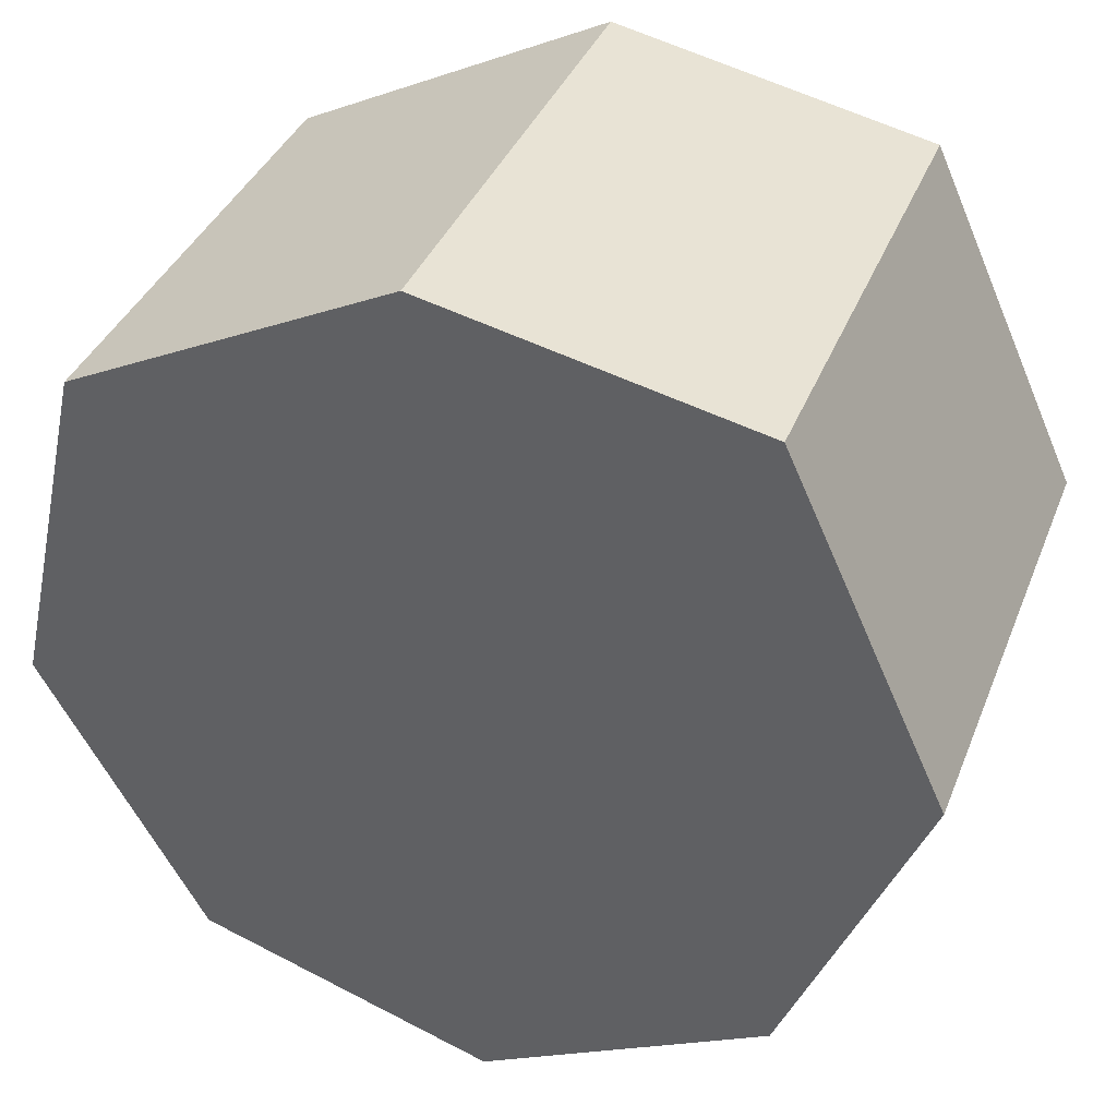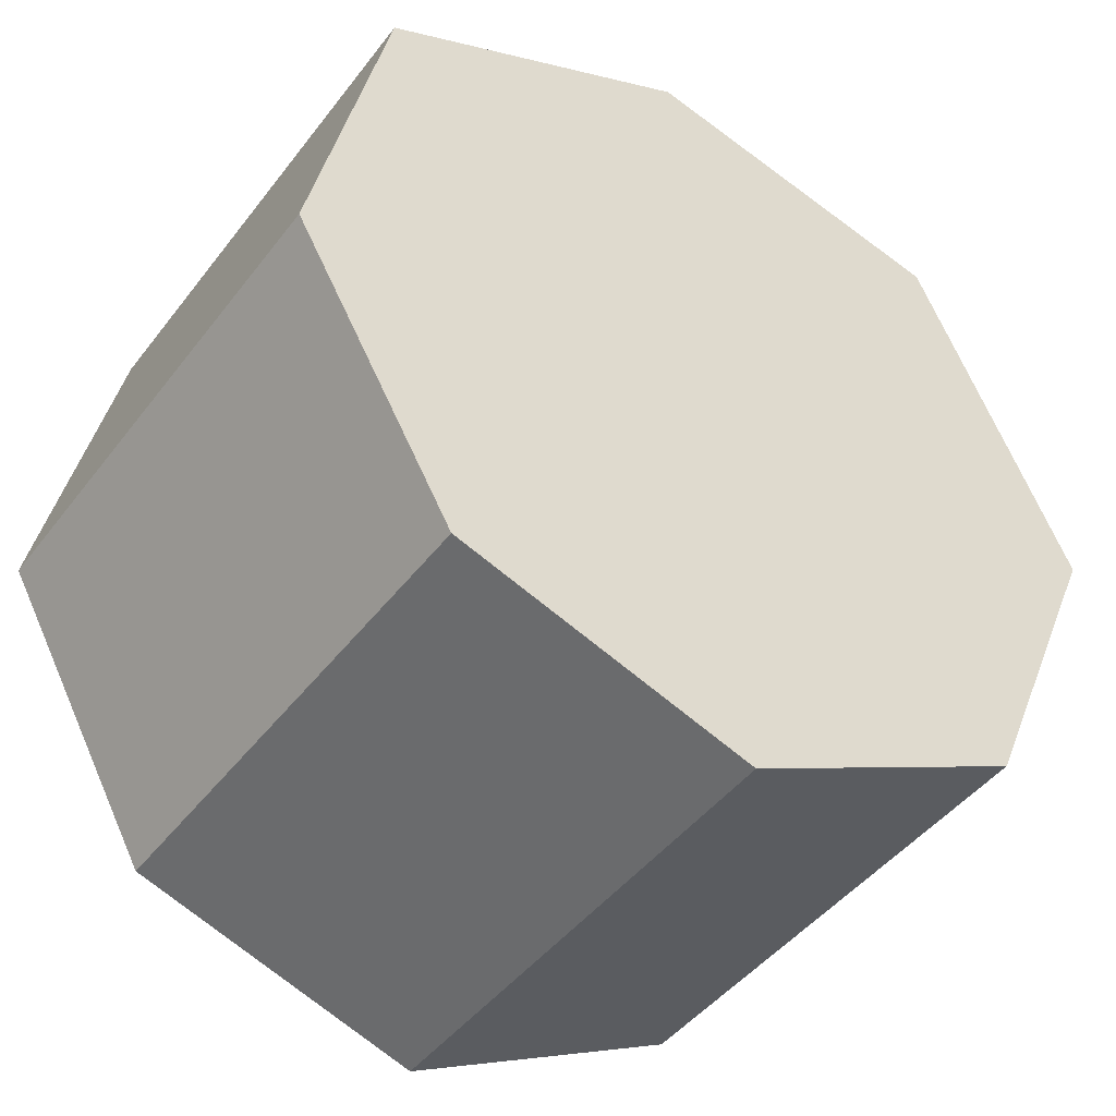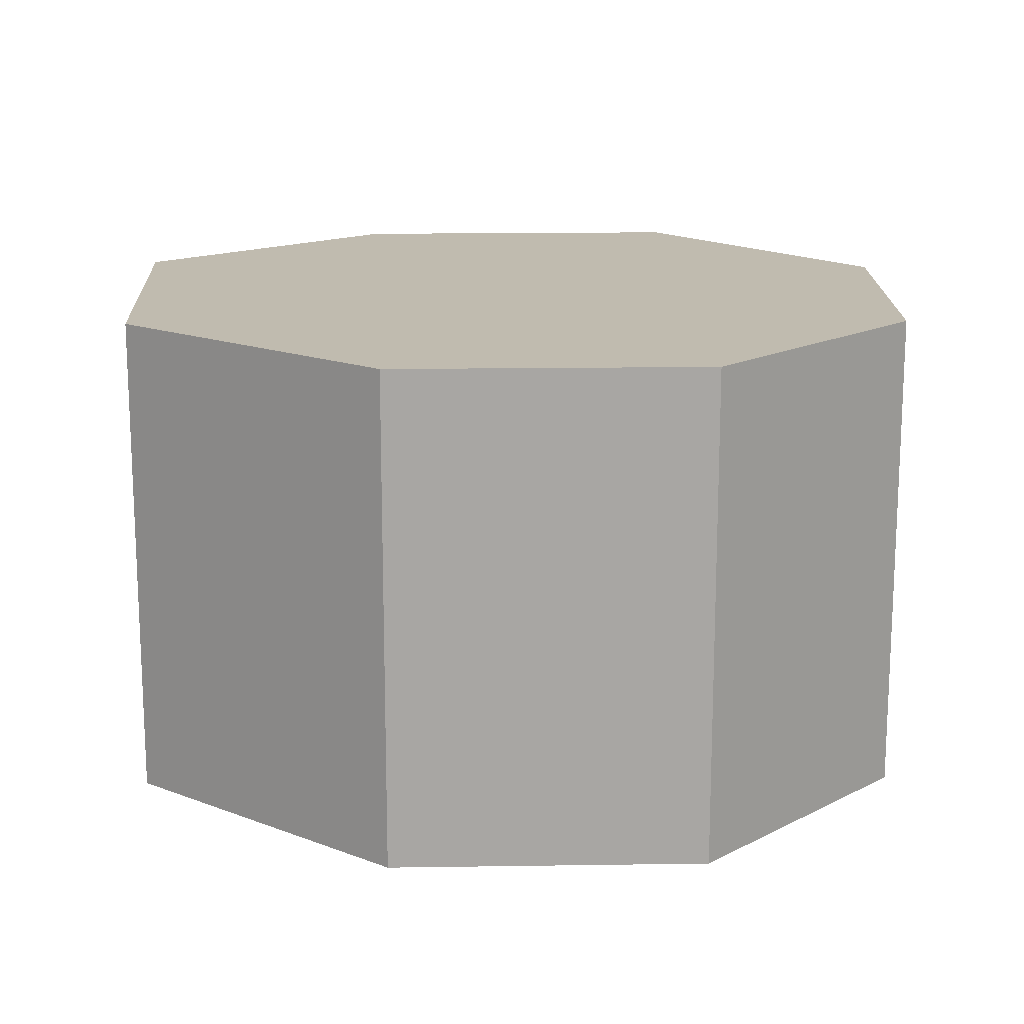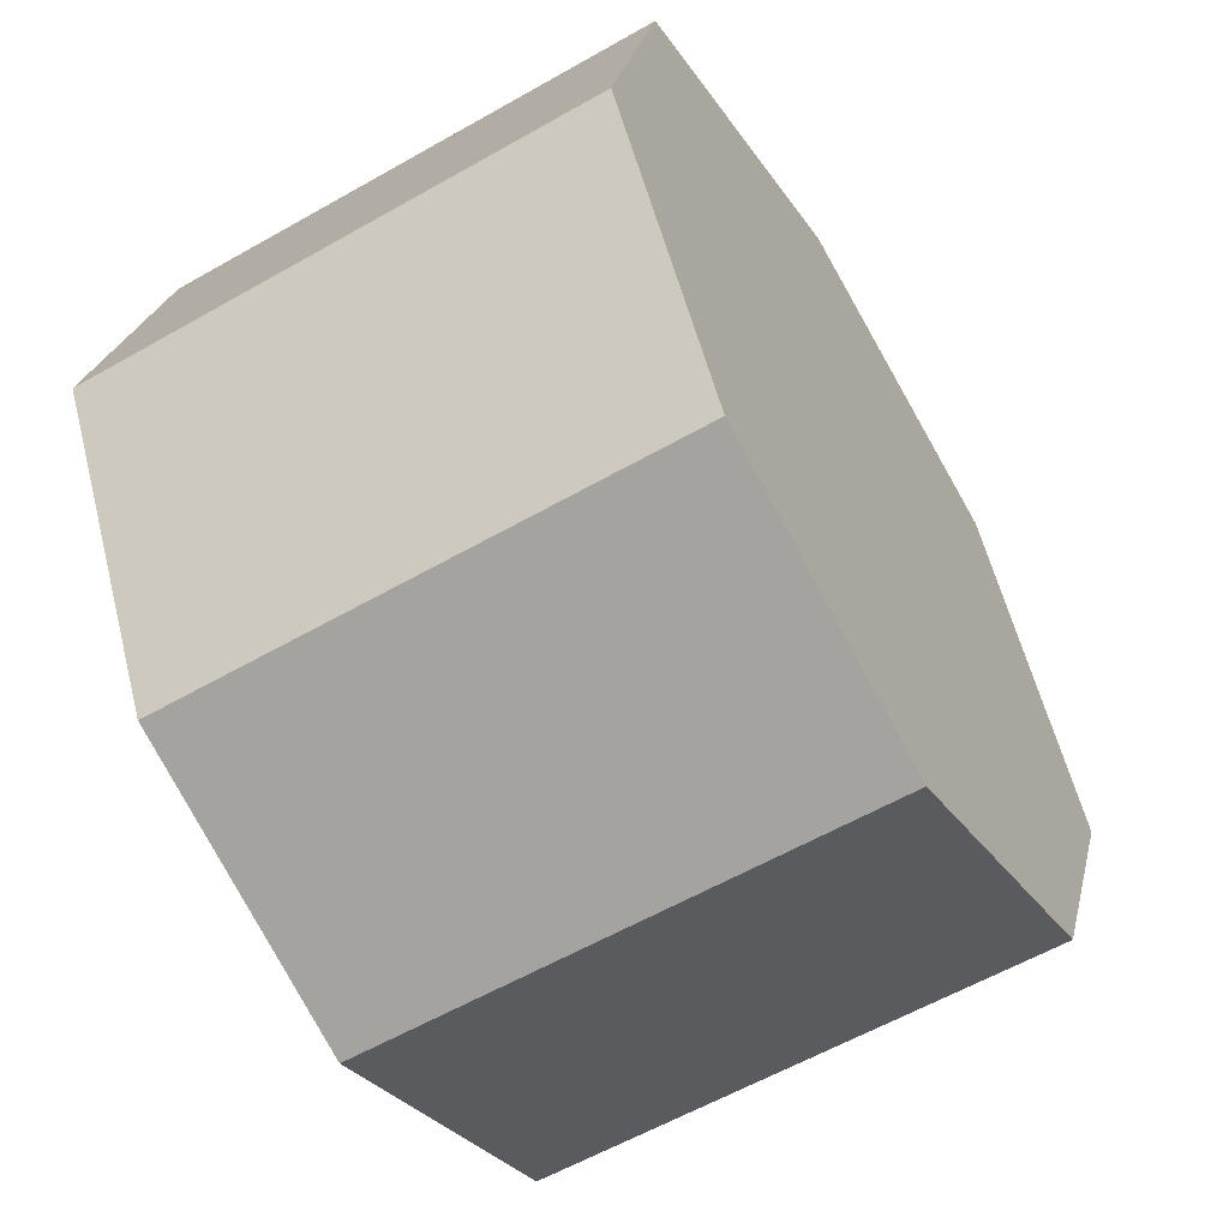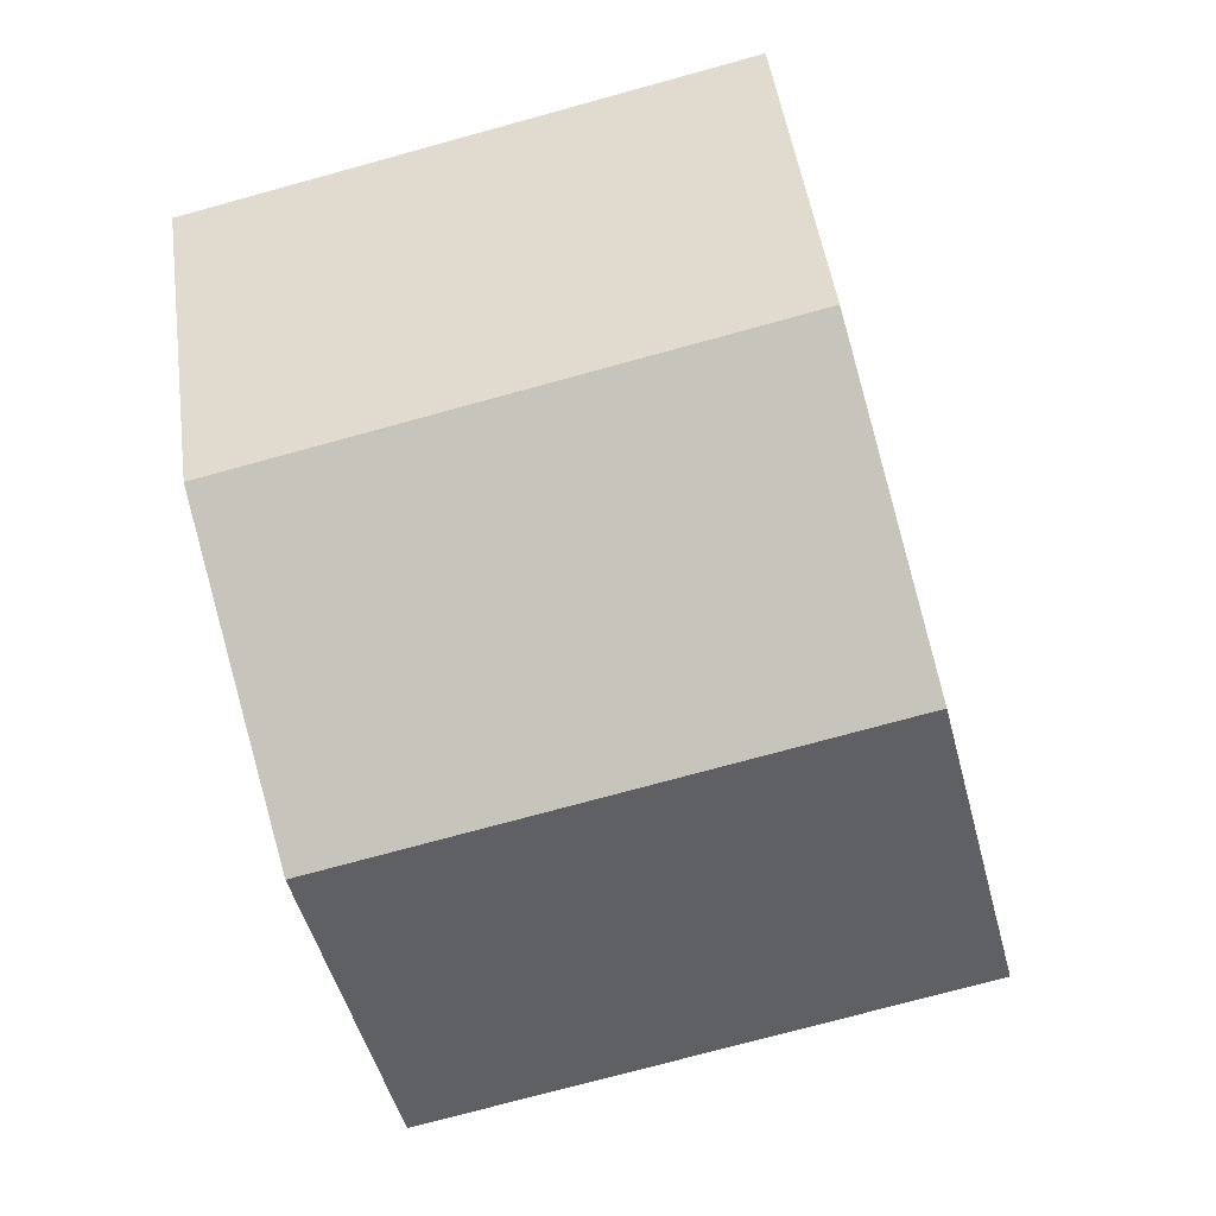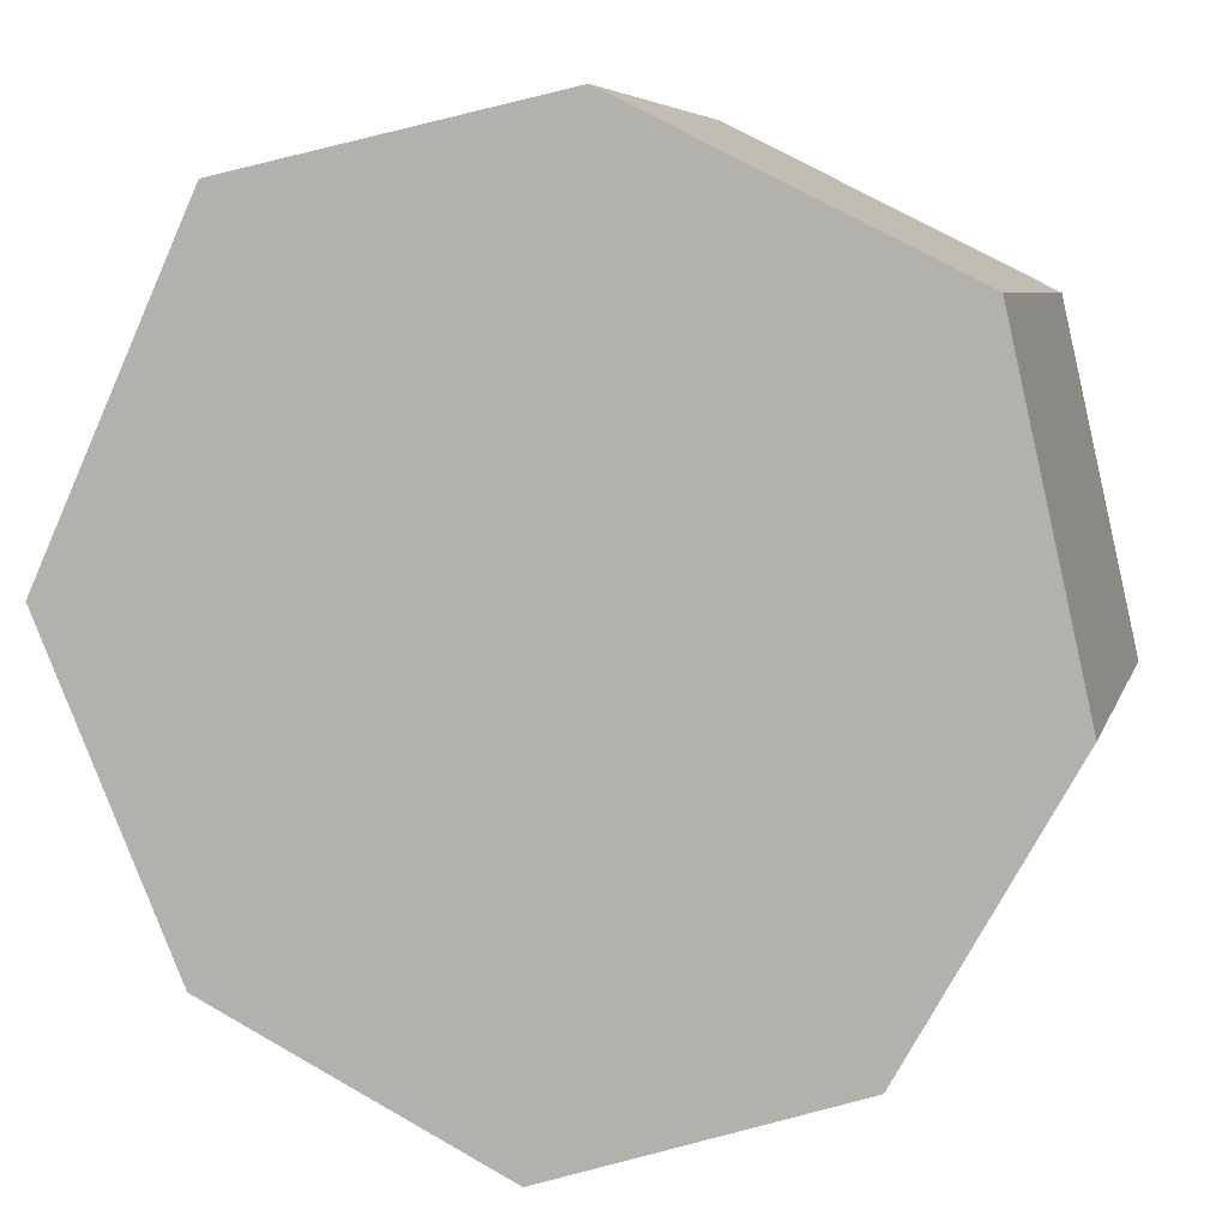
<metadata>
{"format":"obj","ext":"obj","renderer":"f3d","projection":"perspective","resolution":1024,"background":"white","views":[{"elev":37.4,"azim":20.1,"up":"+Z"},{"elev":-45.3,"azim":-34.9,"up":"+Z"},{"elev":15.9,"azim":151.5,"up":"+Y"},{"elev":-59.3,"azim":-59.6,"up":"+Z"},{"elev":-73.5,"azim":-74.6,"up":"+Z"},{"elev":6.2,"azim":-166.5,"up":"+Z"}]}
</metadata>
<code>
v  3.678 2.133 0.36
v  1.668 2.133 2.096
v  3.017 2.133 1.803
v  0.319 2.133 1.422
v  3.104 2.133 -0.99
v  0 2.133 1.306e-16
v  1.9 2.133 -1.597
v  0.672 2.133 -1.194
v  0 0 0
v  0.319 -8.707e-17 1.422
v  1.668 -1.283e-16 2.096
v  3.017 -1.104e-16 1.803
v  3.678 -2.204e-17 0.36
v  3.104 6.062e-17 -0.99
v  1.9 9.779e-17 -1.597
v  0.672 7.311e-17 -1.194
g defaultobject
f 1 2 3
f 2 1 4
f 4 1 5
f 4 5 6
f 6 5 7
f 6 7 8
f 9 4 6
f 4 9 10
f 10 2 4
f 2 10 11
f 11 3 2
f 3 11 12
f 12 1 3
f 1 12 13
f 13 5 1
f 5 13 14
f 14 7 5
f 7 14 15
f 15 8 7
f 8 15 16
f 16 6 8
f 6 16 9
f 11 13 12
f 13 11 10
f 13 10 9
f 13 9 14
f 14 9 16
f 14 16 15

</code>
